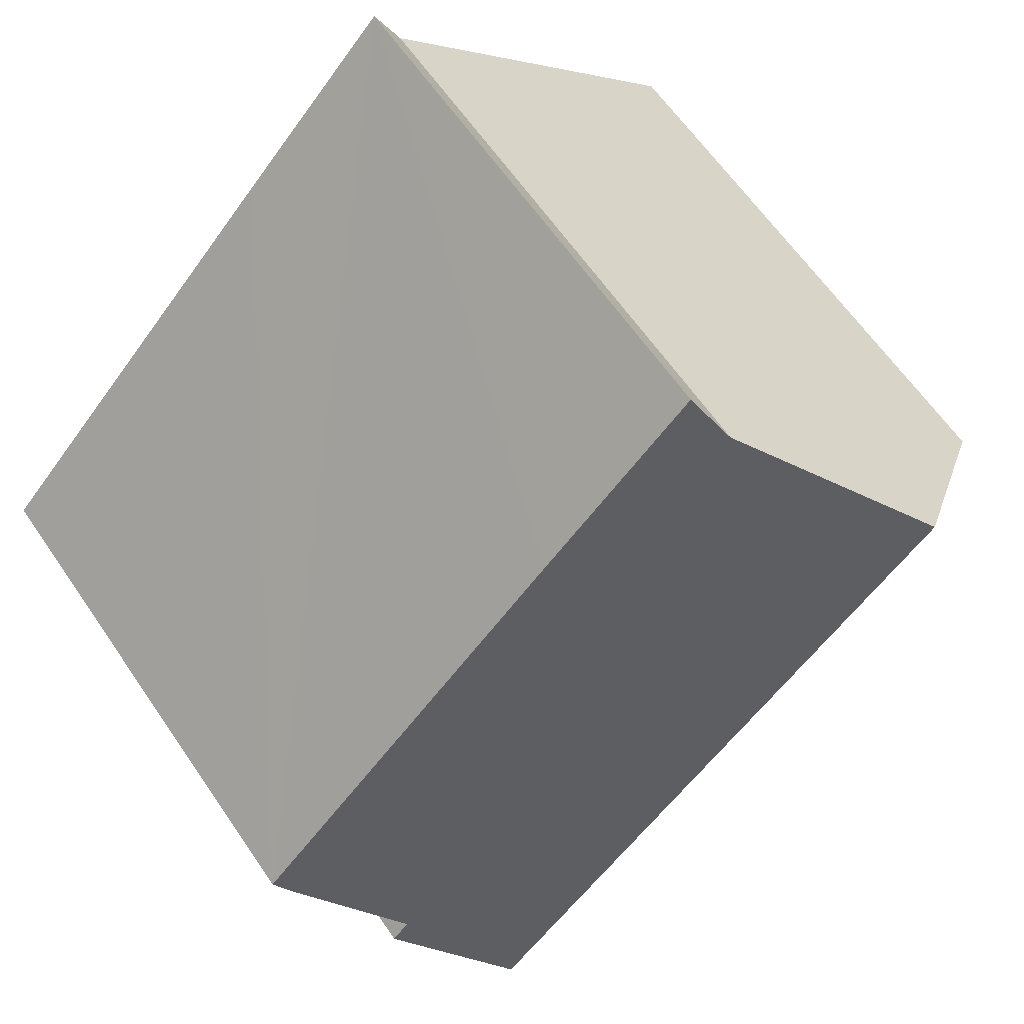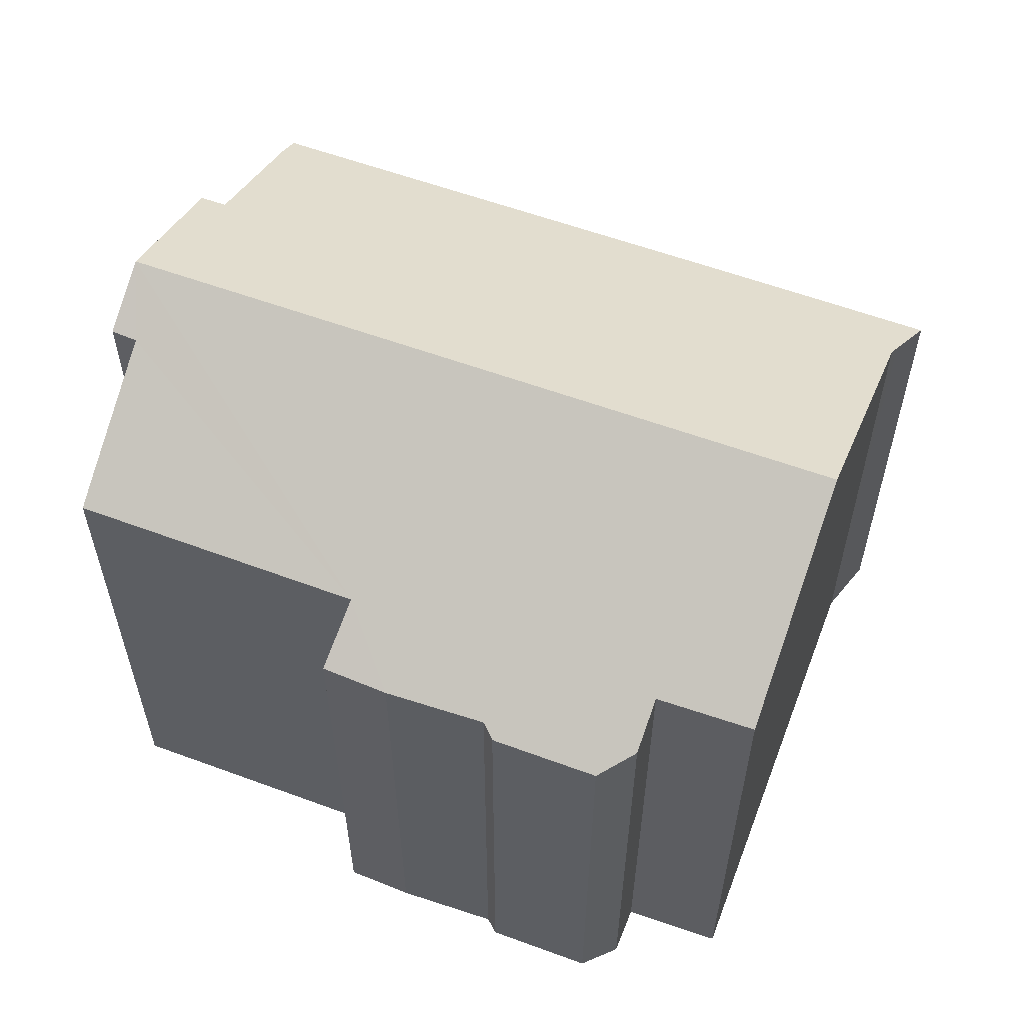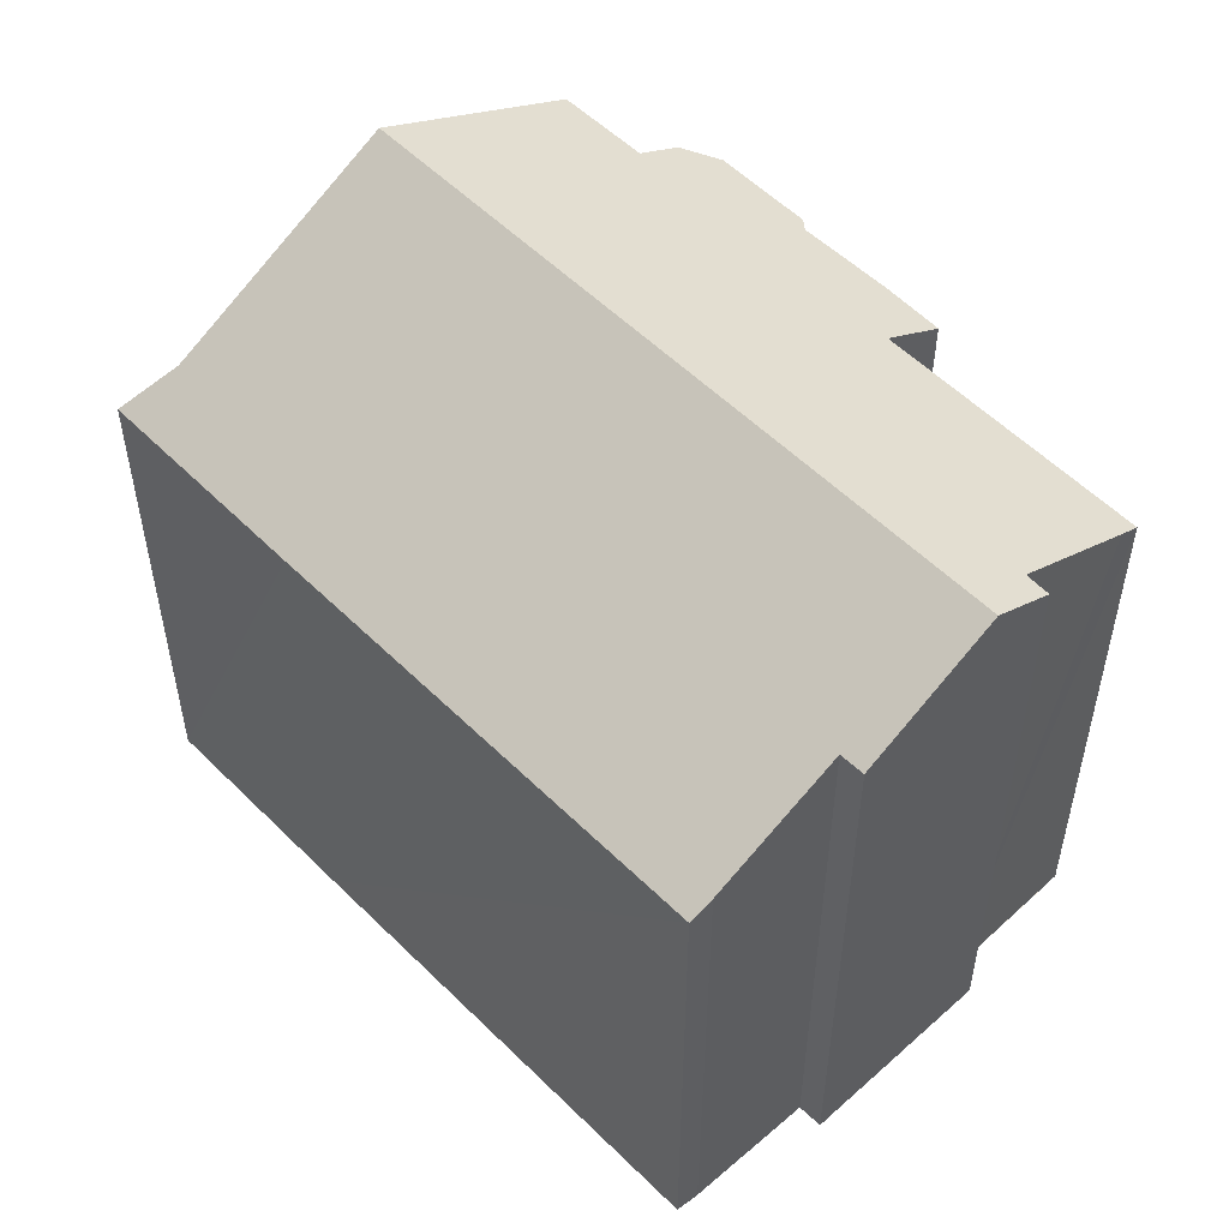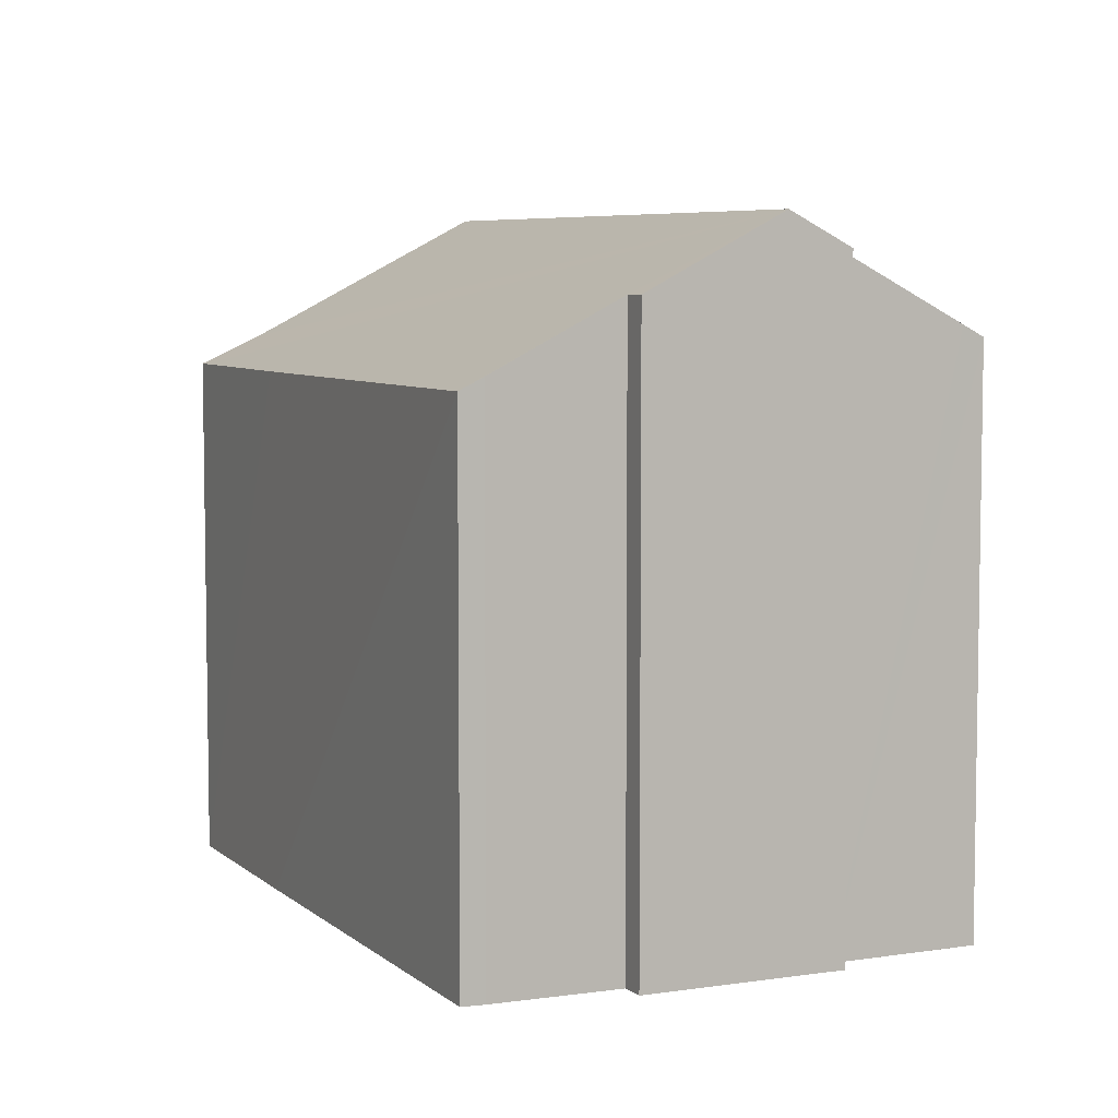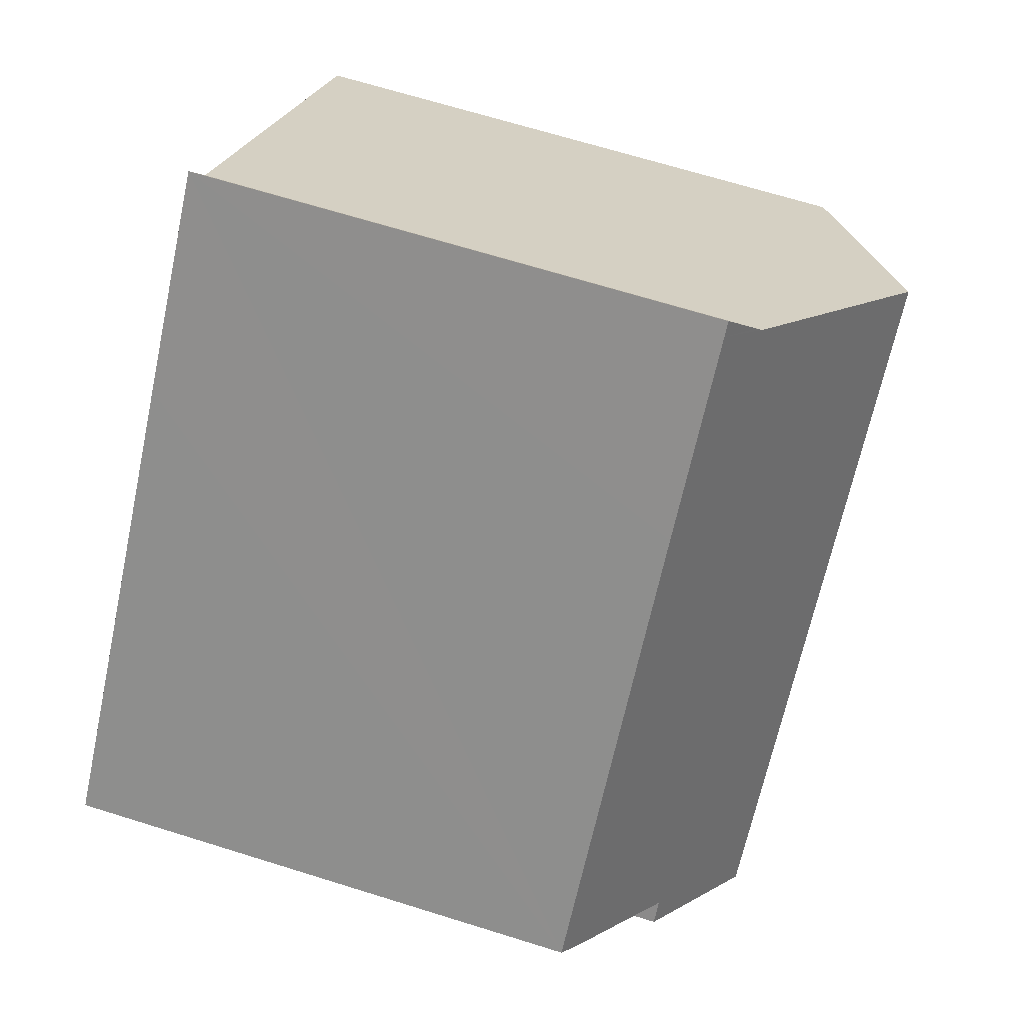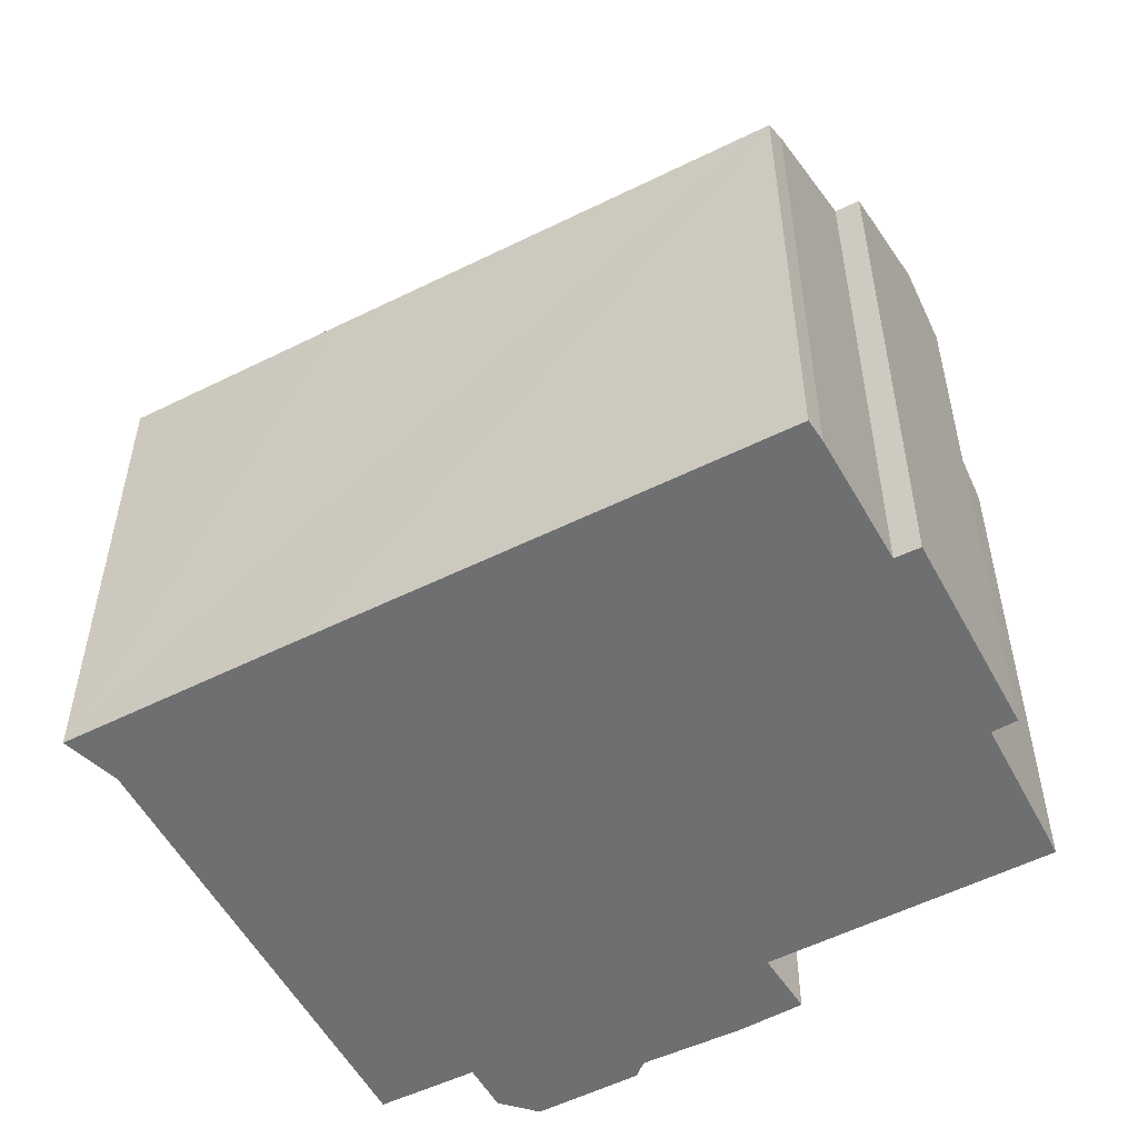
<metadata>
{"format":"obj","ext":"obj","renderer":"f3d","projection":"perspective","resolution":1024,"background":"white","views":[{"elev":62.2,"azim":145.8,"up":"+Z"},{"elev":60.3,"azim":-113.5,"up":"+Y"},{"elev":54.3,"azim":92.5,"up":"+Y"},{"elev":6.2,"azim":111.5,"up":"+Y"},{"elev":67.6,"azim":107.4,"up":"+Z"},{"elev":-54.6,"azim":73.9,"up":"+Y"}]}
</metadata>
<code>
v  4.88 13.65 -7.664
v  7.192 14.53 -7.612
v  6.102 13.69 -8.838
v  12.74 14.85 -12.49
v  12.32 14.56 -12.88
v  15.21 16.6 -10.17
v  16.89 17.48 -9.469
v  4.046 17.48 3.935
v  3.162 13.69 -5.768
v  2.709 13.53 -5.73
v  2.51 13.53 -5.526
v  1.702 14.55 -1.831
v  0.83 13.52 -3.796
v  0.832 13.91 -2.708
v  0 14.57 8.92e-16
v  15.69 16.61 -10.63
v  9.468 13.54 9.324
v  9.001 13.73 9.262
v  9.185 13.54 9.617
v  8.596 14.16 8.48
v  8.472 14.29 8.241
v  13.25 13.53 5.401
v  19.07 15.59 -6.455
v  21.85 13.54 -3.592
v  21.45 13.85 -4.053
v  19.51 15.6 -6.943
v  6.102 5.412e-16 -8.838
v  4.88 4.693e-16 -7.664
v  3.162 3.532e-16 -5.768
v  2.709 3.509e-16 -5.73
v  0.83 2.324e-16 -3.796
v  2.51 3.384e-16 -5.526
v  0 0 0
v  1.702 1.121e-16 -1.831
v  15.69 6.507e-16 -10.63
v  15.21 6.227e-16 -10.17
v  12.32 7.887e-16 -12.88
v  7.192 4.661e-16 -7.612
v  21.45 2.482e-16 -4.053
v  21.85 2.199e-16 -3.592
v  19.07 3.953e-16 -6.455
v  19.51 4.251e-16 -6.943
v  16.89 5.798e-16 -9.469
v  12.74 7.649e-16 -12.49
v  0.832 1.658e-16 -2.708
v  8.472 -5.046e-16 8.241
v  4.046 -2.409e-16 3.935
v  9.001 -5.671e-16 9.262
v  9.185 -5.889e-16 9.617
v  8.596 -5.193e-16 8.48
v  13.25 -3.307e-16 5.401
v  9.468 -5.709e-16 9.324
g defaultobject
f 1 2 3
f 2 4 5
f 4 2 6
f 6 2 7
f 7 2 8
f 8 2 1
f 8 1 9
f 8 9 10
f 8 10 11
f 8 11 12
f 12 11 13
f 12 13 14
f 8 12 15
f 7 16 6
f 17 18 19
f 18 17 20
f 20 17 21
f 21 7 8
f 7 21 17
f 7 17 22
f 7 22 23
f 23 22 24
f 23 24 25
f 26 7 23
f 27 1 3
f 1 27 28
f 1 29 9
f 29 1 28
f 30 11 10
f 11 30 13
f 13 30 31
f 31 30 32
f 12 33 15
f 33 12 34
f 35 6 16
f 6 35 36
f 37 2 5
f 2 37 38
f 29 10 9
f 10 29 30
f 24 39 25
f 39 24 40
f 25 41 23
f 41 25 39
f 26 16 7
f 16 26 42
f 16 42 35
f 35 42 43
f 36 4 6
f 4 36 5
f 5 36 37
f 37 36 44
f 38 3 2
f 3 38 27
f 13 45 14
f 45 13 31
f 14 34 12
f 34 14 45
f 15 21 8
f 21 15 33
f 21 33 46
f 46 33 47
f 46 20 21
f 20 46 18
f 18 46 19
f 19 46 48
f 19 48 49
f 48 46 50
f 49 17 19
f 17 49 22
f 22 49 24
f 24 49 51
f 24 51 40
f 51 49 52
f 23 42 26
f 42 23 41
f 51 39 40
f 39 51 41
f 41 51 43
f 43 51 35
f 35 51 36
f 36 51 44
f 44 51 37
f 37 51 38
f 38 51 27
f 27 51 28
f 28 51 29
f 29 51 52
f 29 52 30
f 30 52 32
f 32 52 31
f 31 52 34
f 31 34 45
f 43 42 41
f 52 46 34
f 46 52 50
f 50 52 49
f 50 49 48
f 34 47 33
f 47 34 46

</code>
